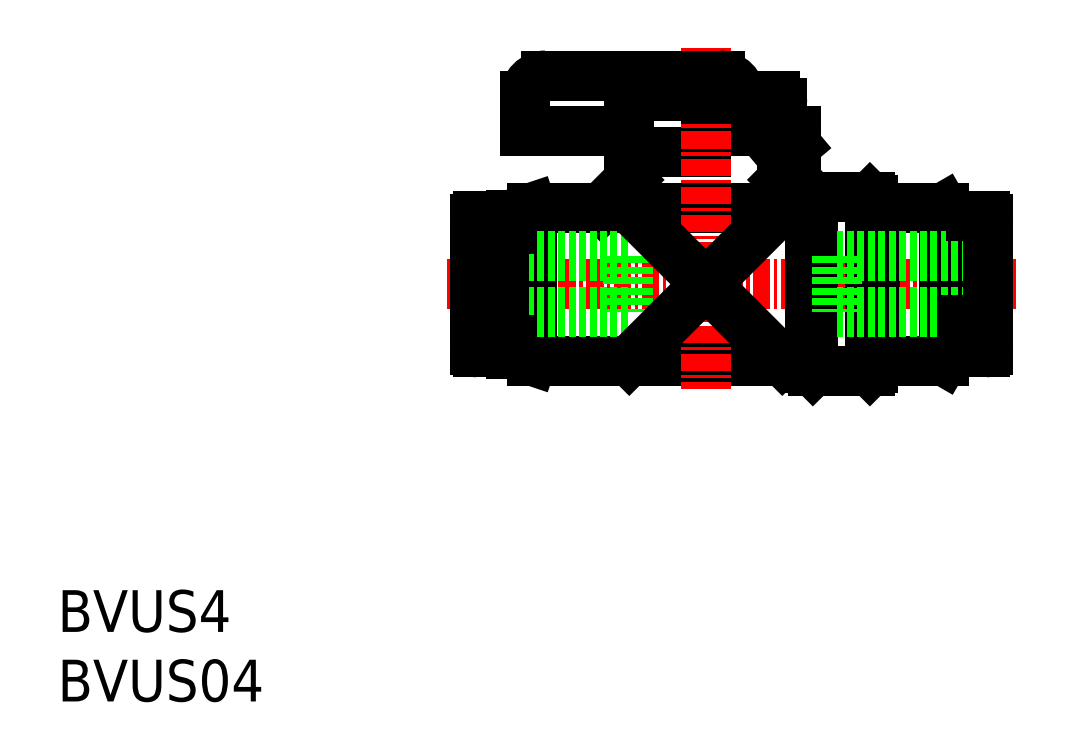
<metadata>
{"format":"dxf","ext":"dxf","renderer":"ezdxf+matplotlib","layout":"modelspace","background":"white","min_lineweight":24,"dpi":150}
</metadata>
<code>
0
SECTION
2
ENTITIES
0
INSERT
8
0
2
*U9
10
0
20
0
30
0
0
INSERT
8
0
2
*U10
10
0
20
0
30
0
0
POINT
8
0
10
46.6
20
30
30
0
0
POINT
8
0
10
66.9
20
30
30
0
0
LINE
8
CENTER
10
28
20
30
30
0
11
68.9
21
30
31
0
0
LINE
8
0
10
65.7
20
32.6
30
0
11
65.1
21
32.6
31
0
0
LINE
8
0
10
34.1
20
35.5
30
0
11
54.1
21
35.5
31
0
0
LINE
8
0
10
34.1
20
24.5
30
0
11
54.1
21
24.5
31
0
0
LINE
8
0
10
58.6
20
36.05
30
0
11
58.6
21
23.95
31
0
0
LINE
8
0
10
32.6
20
35
30
0
11
32.6
21
25
31
0
0
LINE
8
0
10
52.1
20
43
30
0
11
52.1
21
35.5
31
0
0
LINE
8
0
10
41.1
20
43
30
0
11
41.1
21
35.5
31
0
0
LINE
8
0
10
46.6
20
41
30
0
11
53.1
21
41
31
0
0
LINE
8
0
10
41.1
20
39.5
30
0
11
46.6
21
39.5
31
0
0
LINE
8
0
10
46.6
20
41
30
0
11
46.6
21
39.5
31
0
0
LINE
8
CENTER
10
46.6
20
47
30
0
11
46.6
21
22.5
31
0
0
LINE
8
0
10
34.1
20
35.5
30
0
11
34.1
21
24.5
31
0
0
LINE
8
0
10
32.6
20
35
30
0
11
34.1
21
35.5
31
0
0
LINE
8
0
10
32.6
20
25
30
0
11
34.1
21
24.5
31
0
0
LINE
8
0
10
65.7
20
34.9
30
0
11
65.7
21
25.1
31
0
0
LINE
8
0
10
52.1
20
37.5
30
0
11
54.1
21
35.5
31
0
0
LINE
8
0
10
41.1
20
37.5
30
0
11
39.1
21
35.5
31
0
0
LINE
8
0
10
30
20
28
30
0
11
41
21
28
31
0
0
LINE
8
0
10
58.8
20
35.5
30
0
11
63.7
21
35.5
31
0
0
LINE
8
0
10
58.8
20
24.5
30
0
11
63.7
21
24.5
31
0
0
LINE
8
0
10
65.1
20
33.8
30
0
11
65.1
21
26.2
31
0
0
LINE
8
0
10
63.7
20
35.5
30
0
11
63.7
21
24.5
31
0
0
LINE
8
0
10
58.6
20
35.3
30
0
11
58.8
21
35.5
31
0
0
LINE
8
0
10
58.8
20
35.5
30
0
11
58.8
21
24.5
31
0
0
LINE
8
0
10
58.6
20
24.7
30
0
11
58.8
21
24.5
31
0
0
LINE
8
0
10
64.6
20
33.93
30
0
11
64.6
21
26.07
31
0
0
LINE
8
0
10
64.6
20
33.93
30
0
11
65.1
21
33.8
31
0
0
LINE
8
0
10
64.6
20
26.07
30
0
11
65.1
21
26.2
31
0
0
LINE
8
0
10
63.7
20
35.5
30
0
11
64.6
21
33.93
31
0
0
LINE
8
0
10
63.7
20
24.5
30
0
11
64.6
21
26.07
31
0
0
LINE
8
0
10
41.6
20
43.5
30
0
11
51.6
21
43.5
31
0
0
LINE
8
0
10
52.1
20
39.16
30
0
11
53.1
21
40
31
0
0
LINE
8
0
10
53.1
20
41
30
0
11
53.1
21
40
31
0
0
LINE
8
0
10
49.1
20
43.5
30
0
11
49.1
21
43.5
31
0
0
LINE
8
0
10
35.1
20
45
30
0
11
47.6
21
45
31
0
0
LINE
8
0
10
33.6
20
41
30
0
11
41.1
21
41
31
0
0
LINE
8
0
10
54.3
20
23.75
30
0
11
58.4
21
23.75
31
0
0
LINE
8
0
10
54.3
20
36.25
30
0
11
58.4
21
36.25
31
0
0
LINE
8
0
10
54.1
20
36.05
30
0
11
54.1
21
23.95
31
0
0
LINE
8
0
10
54.1
20
36.05
30
0
11
54.3
21
36.25
31
0
0
LINE
8
0
10
58.4
20
36.25
30
0
11
58.4
21
23.75
31
0
0
LINE
8
0
10
58.4
20
36.25
30
0
11
58.6
21
36.05
31
0
0
LINE
8
0
10
54.3
20
36.25
30
0
11
54.3
21
23.75
31
0
0
LINE
8
0
10
41
20
32
30
0
11
41
21
28
31
0
0
LINE
8
0
10
54.1
20
23.95
30
0
11
54.3
21
23.75
31
0
0
LINE
8
0
10
58.4
20
23.75
30
0
11
58.6
21
23.95
31
0
0
LINE
8
0
10
30
20
32
30
0
11
41
21
32
31
0
0
LINE
8
0
10
56
20
28
30
0
11
66.9
21
28
31
0
0
LINE
8
0
10
31.9
20
26.2
30
0
11
31.9
21
33.8
31
0
0
LINE
8
0
10
32.1
20
26
30
0
11
32.6
21
26
31
0
0
LINE
8
0
10
32.1
20
34
30
0
11
32.6
21
34
31
0
0
LINE
8
0
10
31.2
20
27.4
30
0
11
31.9
21
27.4
31
0
0
LINE
8
0
10
31.2
20
32.6
30
0
11
31.9
21
32.6
31
0
0
LINE
8
0
10
32.1
20
26
30
0
11
31.9
21
26.2
31
0
0
LINE
8
0
10
31.9
20
33.8
30
0
11
32.1
21
34
31
0
0
LINE
8
0
10
31.2
20
25.1
30
0
11
31.2
21
34.9
31
0
0
LINE
8
0
10
30
20
25.3
30
0
11
30
21
34.7
31
0
0
LINE
8
0
10
30.2
20
25.1
30
0
11
31.2
21
25.1
31
0
0
LINE
8
0
10
30.2
20
34.9
30
0
11
31.2
21
34.9
31
0
0
LINE
8
0
10
32.1
20
26
30
0
11
32.1
21
34
31
0
0
LINE
8
0
10
56
20
32
30
0
11
66.9
21
32
31
0
0
LINE
8
0
10
66.7
20
34.9
30
0
11
65.7
21
34.9
31
0
0
LINE
8
0
10
66.7
20
25.1
30
0
11
65.7
21
25.1
31
0
0
LINE
8
0
10
66.9
20
34.7
30
0
11
66.9
21
25.3
31
0
0
LINE
8
0
10
65.7
20
27.4
30
0
11
65.1
21
27.4
31
0
0
LINE
8
0
10
41.1
20
35.5
30
0
11
52.1
21
24.5
31
0
0
LINE
8
0
10
52.1
20
35.5
30
0
11
41.1
21
24.5
31
0
0
ARC
8
0
10
41.6
20
43
30
0
40
0.5
50
90
51
180
0
ARC
8
0
10
47.6
20
43.5
30
0
40
1.5
50
0
51
90
0
ARC
8
0
10
51.6
20
43
30
0
40
0.5
50
0
51
90
0
ARC
8
0
10
30.2
20
34.7
30
0
40
0.2
50
90
51
180
0
ARC
8
0
10
30.2
20
25.3
30
0
40
0.2
50
180
51
270
0
LINE
8
0
10
33.6
20
43.5
30
0
11
33.6
21
41
31
0
0
ARC
8
0
10
35.1
20
43.5
30
0
40
1.5
50
90
51
180
0
ARC
8
0
10
66.7
20
34.7
30
0
40
0.2
50
0
51
90
0
ARC
8
0
10
66.7
20
25.3
30
0
40
0.2
50
270
51
360
0
LINE
8
0
10
56
20
32
30
0
11
56
21
28
31
0
0
ENDSEC
0
EOF

</code>
